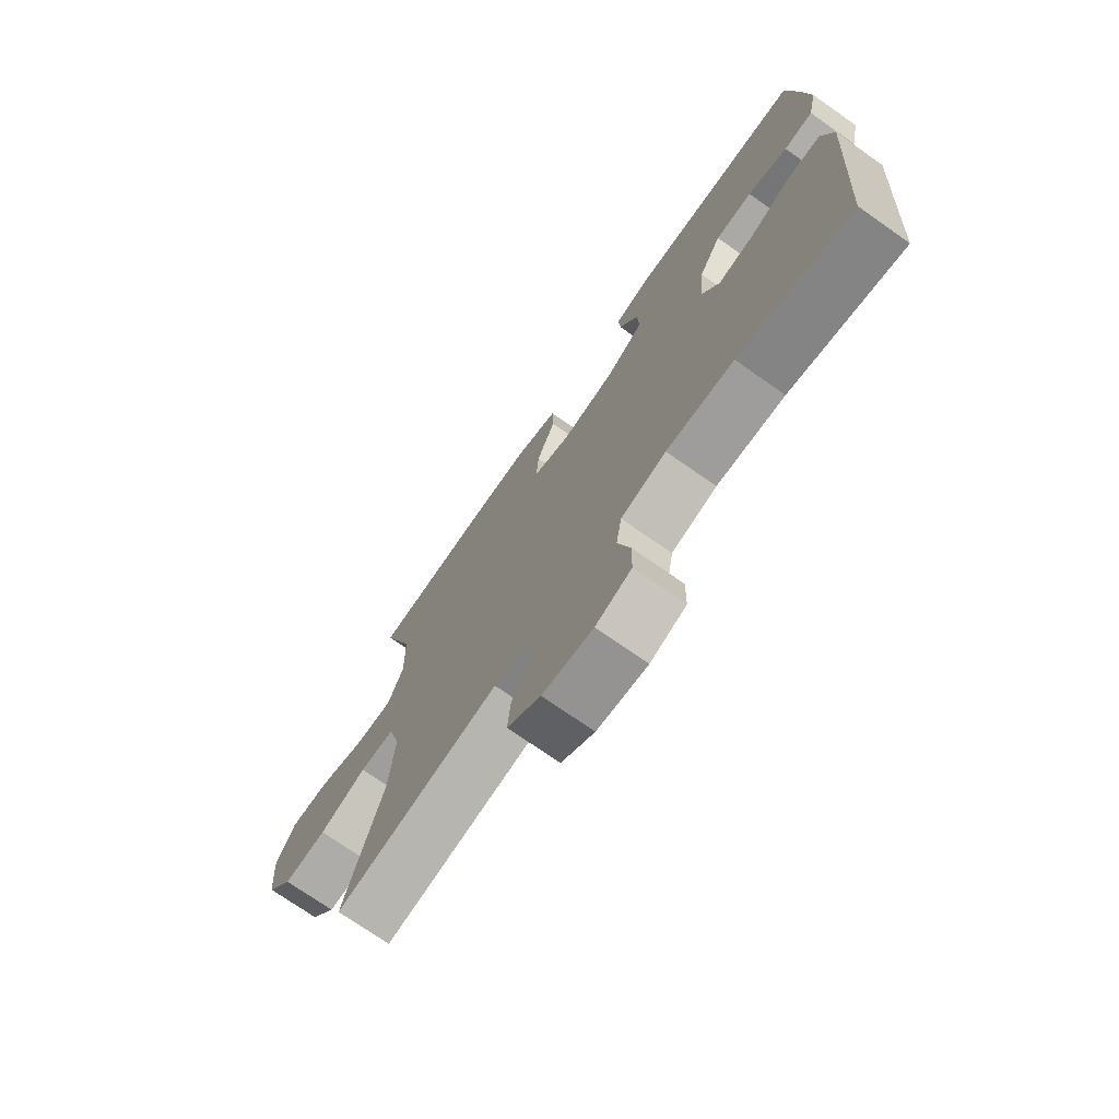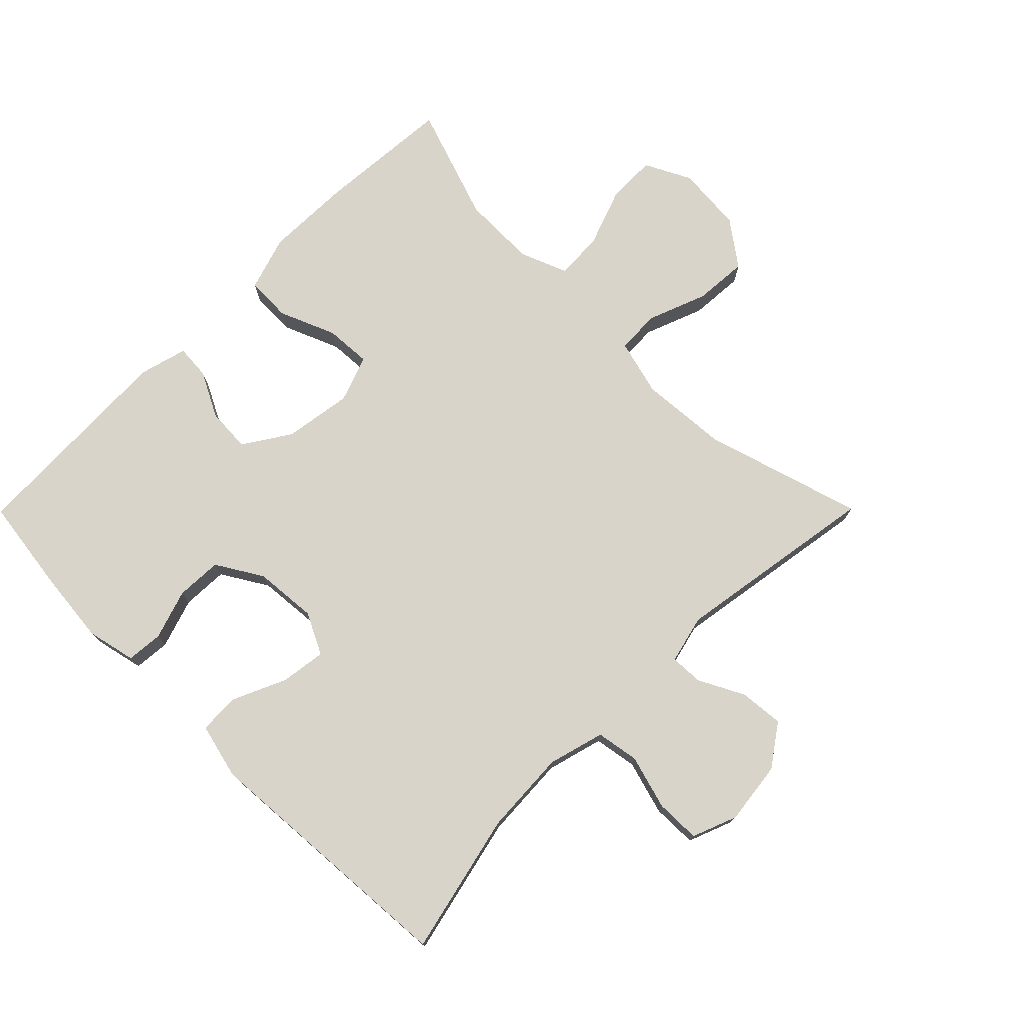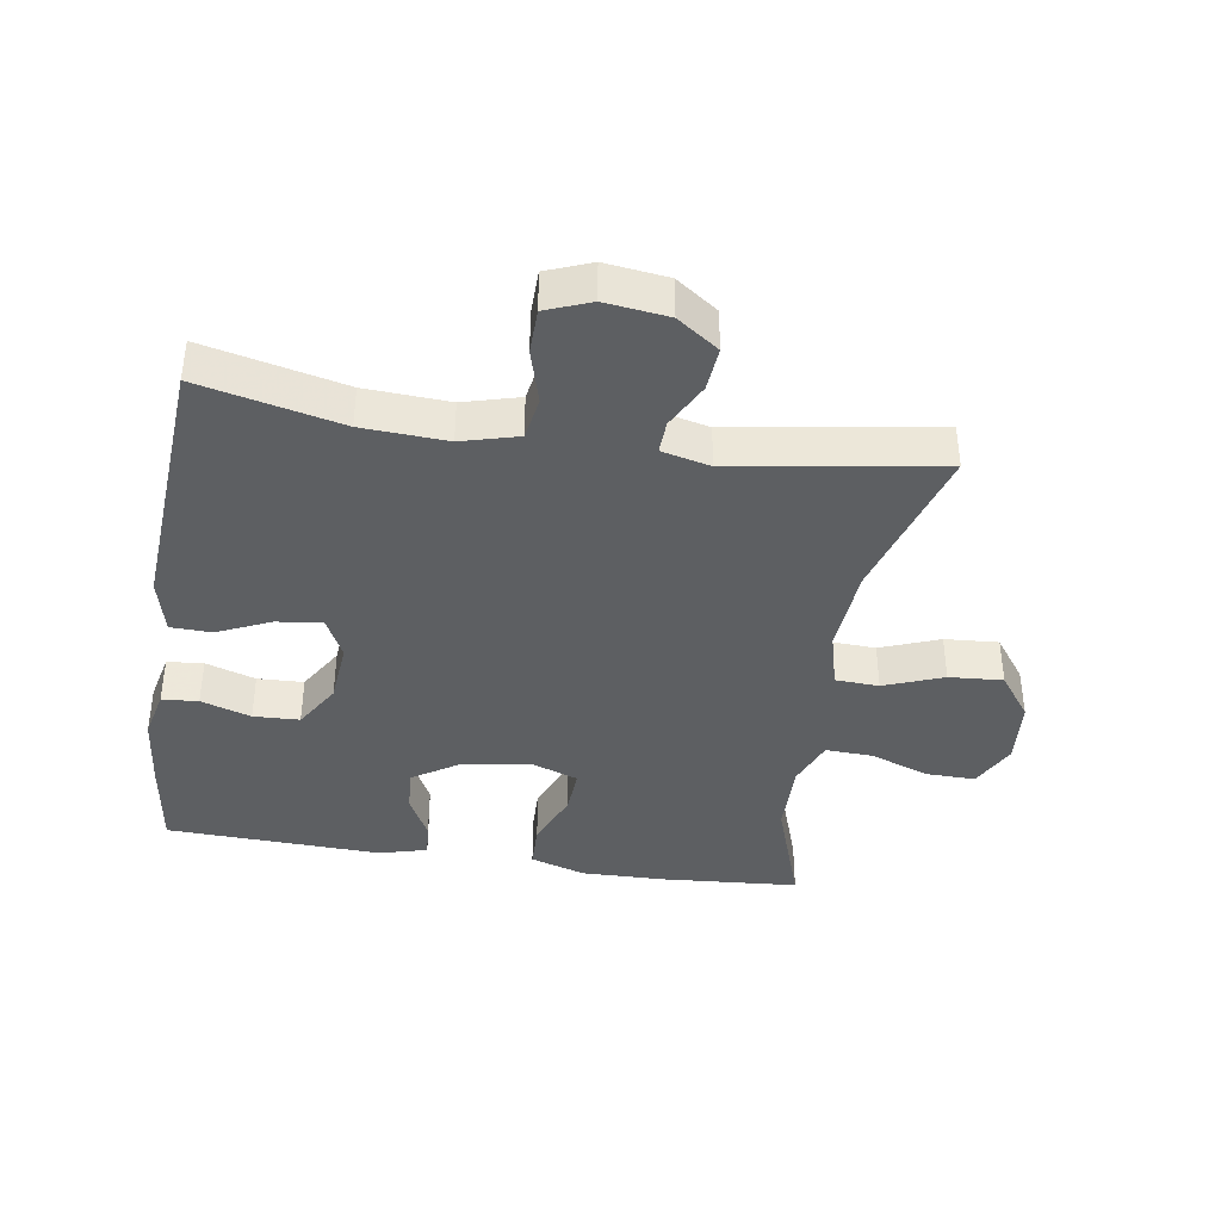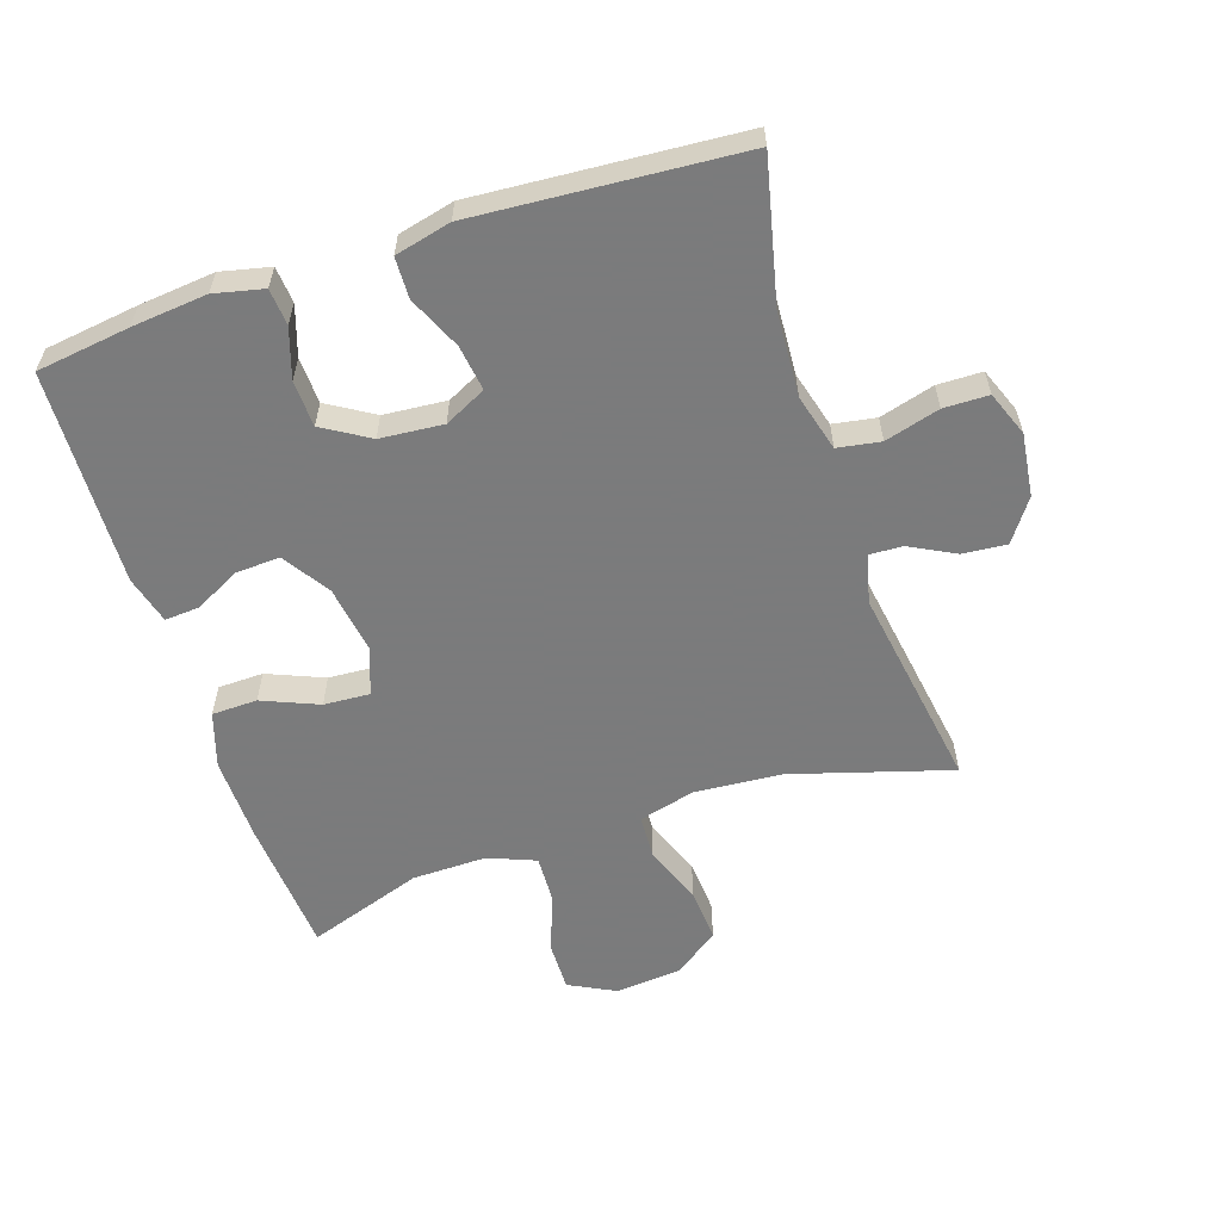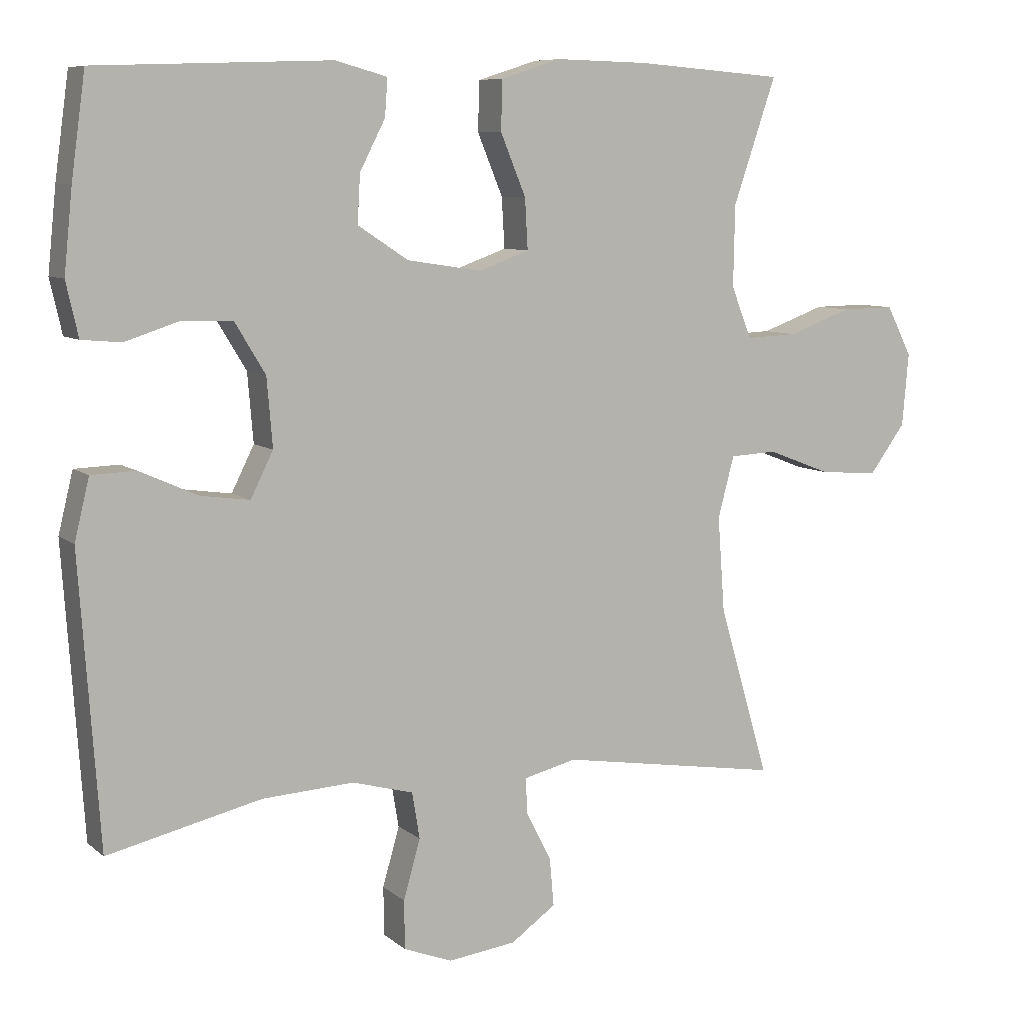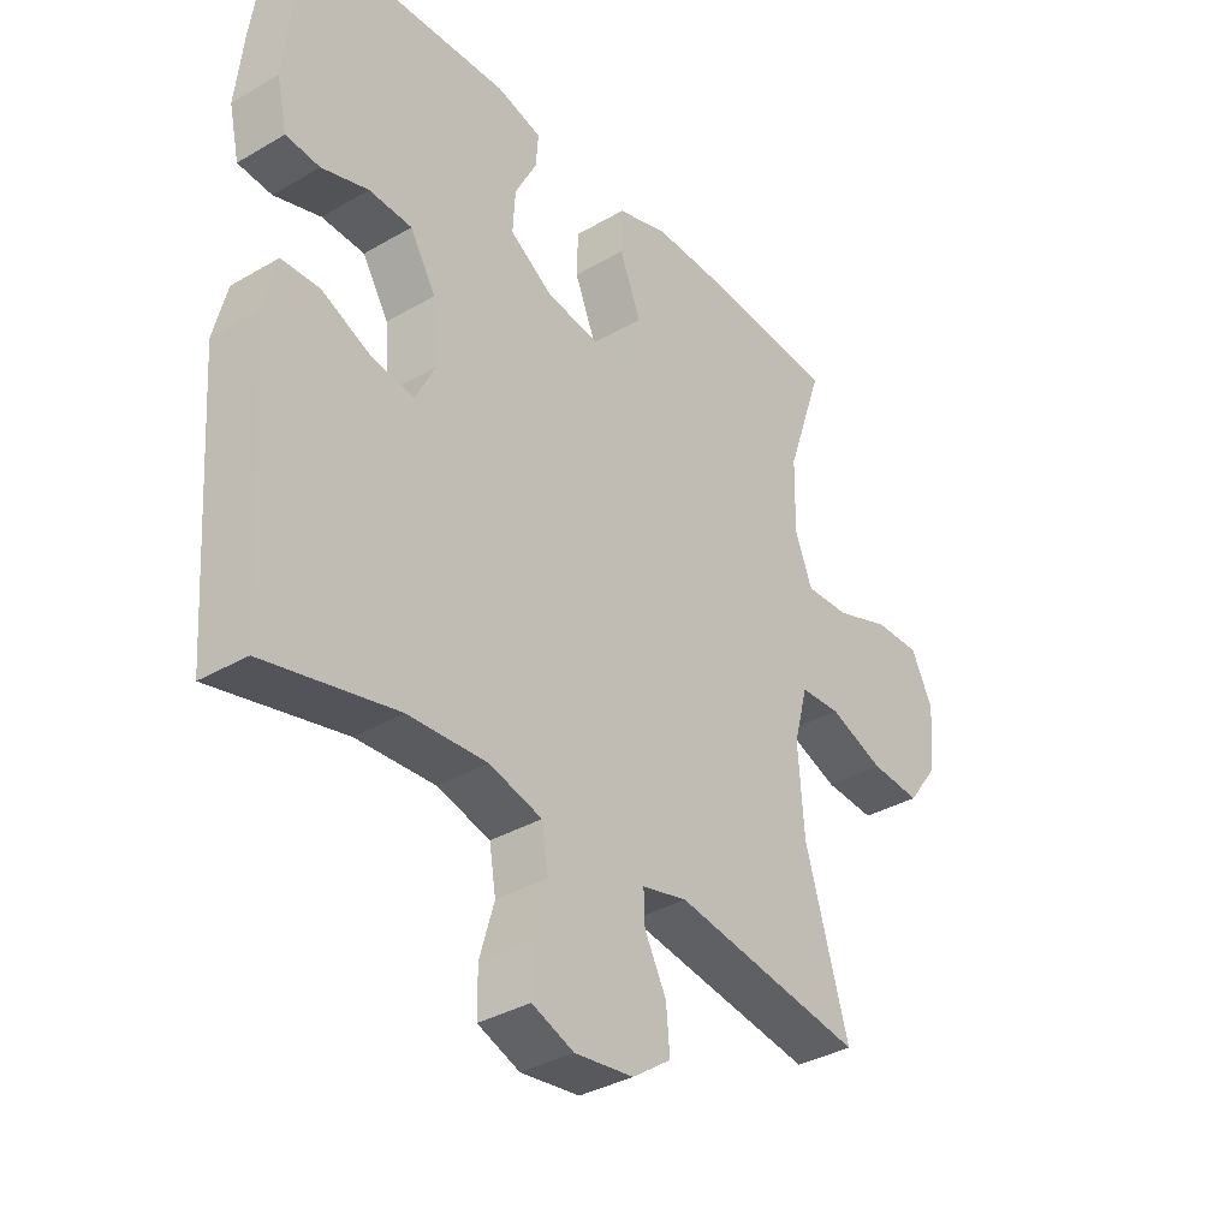
<metadata>
{"format":"obj","ext":"obj","renderer":"f3d","projection":"perspective","resolution":1024,"background":"white","views":[{"elev":-73.2,"azim":55.0,"up":"+Z"},{"elev":75.2,"azim":134.8,"up":"+Y"},{"elev":-39.5,"azim":171.0,"up":"+Y"},{"elev":-58.4,"azim":108.1,"up":"+Y"},{"elev":8.2,"azim":153.2,"up":"+Z"},{"elev":-35.5,"azim":127.6,"up":"+Z"}]}
</metadata>
<code>
v 0.5 0.07 -0.5
v 0.282 0.07 -0.45
v 0.152 0.07 -0.443
v 0.065 0.07 -0.467
v 0.054 0.07 -0.533
v 0.078 0.07 -0.617
v 0.077 0.07 -0.686
v 0.008 0.07 -0.713
v -0.089 0.07 -0.701
v -0.153 0.07 -0.656
v -0.147 0.07 -0.588
v -0.111 0.07 -0.518
v -0.109 0.07 -0.467
v -0.184 0.07 -0.449
v -0.5 0.07 -0.5
v -0.428 0.07 -0.256
v -0.418 0.07 -0.121
v -0.441 0.07 -0.034
v -0.508 0.07 -0.031
v -0.599 0.07 -0.066
v -0.682 0.07 -0.072
v -0.733 0.07 -0.003
v -0.742 0.07 0.1
v -0.706 0.07 0.171
v -0.63 0.07 0.17
v -0.539 0.07 0.137
v -0.466 0.07 0.134
v -0.437 0.07 0.207
v -0.439 0.07 0.322
v -0.5 0.07 0.5
v -0.29 0.07 0.516
v -0.158 0.07 0.519
v -0.073 0.07 0.492
v -0.071 0.07 0.422
v -0.107 0.07 0.335
v -0.111 0.07 0.264
v -0.039 0.07 0.238
v 0.066 0.07 0.254
v 0.138 0.07 0.301
v 0.134 0.07 0.369
v 0.098 0.07 0.439
v 0.094 0.07 0.492
v 0.168 0.07 0.512
v 0.5 0.07 0.5
v 0.52 0.07 0.356
v 0.532 0.07 0.24
v 0.515 0.07 0.164
v 0.459 0.07 0.159
v 0.382 0.07 0.184
v 0.311 0.07 0.181
v 0.268 0.07 0.11
v 0.26 0.07 0.013
v 0.292 0.07 -0.051
v 0.362 0.07 -0.041
v 0.444 0.07 -0.004
v 0.507 0.07 -0.006
v 0.528 0.07 -0.092
v 0.5 0 -0.5
v 0.282 0 -0.45
v 0.152 0 -0.443
v 0.065 0 -0.467
v 0.054 0 -0.533
v 0.078 0 -0.617
v 0.077 0 -0.686
v 0.008 0 -0.713
v -0.089 0 -0.701
v -0.153 0 -0.656
v -0.147 0 -0.588
v -0.111 0 -0.518
v -0.109 0 -0.467
v -0.184 0 -0.449
v -0.5 0 -0.5
v -0.428 0 -0.256
v -0.418 0 -0.121
v -0.441 0 -0.034
v -0.508 0 -0.031
v -0.599 0 -0.066
v -0.682 0 -0.072
v -0.733 0 -0.003
v -0.742 0 0.1
v -0.706 0 0.171
v -0.63 0 0.17
v -0.539 0 0.137
v -0.466 0 0.134
v -0.437 0 0.207
v -0.439 0 0.322
v -0.5 0 0.5
v -0.29 0 0.516
v -0.158 0 0.519
v -0.073 0 0.492
v -0.071 0 0.422
v -0.107 0 0.335
v -0.111 0 0.264
v -0.039 0 0.238
v 0.066 0 0.254
v 0.138 0 0.301
v 0.134 0 0.369
v 0.098 0 0.439
v 0.094 0 0.492
v 0.168 0 0.512
v 0.5 0 0.5
v 0.52 0 0.356
v 0.532 0 0.24
v 0.515 0 0.164
v 0.459 0 0.159
v 0.382 0 0.184
v 0.311 0 0.181
v 0.268 0 0.11
v 0.26 0 0.013
v 0.292 0 -0.051
v 0.362 0 -0.041
v 0.444 0 -0.004
v 0.507 0 -0.006
v 0.528 0 -0.092
f 57 1 2
f 56 57 2
f 55 56 2
f 54 55 2
f 53 54 2 3
f 52 53 3 4
f 51 52 4
f 47 48 49
f 46 47 49
f 45 46 49
f 44 45 49
f 43 44 49
f 42 43 49
f 41 42 49
f 40 41 49
f 39 40 49 50
f 38 39 50 51
f 33 34 35
f 32 33 35
f 31 32 35
f 30 31 35
f 29 30 35
f 28 29 35 36
f 27 28 36 37
f 24 25 26
f 23 24 26
f 22 23 26
f 21 22 26
f 20 21 26
f 19 20 26
f 18 19 26 27
f 38 51 4
f 37 38 4
f 27 37 4
f 18 27 4
f 17 18 4
f 10 11 12
f 9 10 12
f 8 9 12
f 7 8 12
f 6 7 12
f 5 6 12
f 5 12 13
f 4 5 13
f 17 4 13
f 16 17 13
f 14 15 16
f 13 14 16
f 59 58 114
f 59 114 113
f 59 113 112
f 59 112 111
f 60 59 111 110
f 61 60 110 109
f 61 109 108
f 106 105 104
f 106 104 103
f 106 103 102
f 106 102 101
f 106 101 100
f 106 100 99
f 106 99 98
f 106 98 97
f 107 106 97 96
f 108 107 96 95
f 92 91 90
f 92 90 89
f 92 89 88
f 92 88 87
f 92 87 86
f 93 92 86 85
f 94 93 85 84
f 83 82 81
f 83 81 80
f 83 80 79
f 83 79 78
f 83 78 77
f 83 77 76
f 84 83 76 75
f 61 108 95
f 61 95 94
f 61 94 84
f 61 84 75
f 61 75 74
f 69 68 67
f 69 67 66
f 69 66 65
f 69 65 64
f 69 64 63
f 69 63 62
f 70 69 62
f 70 62 61
f 70 61 74
f 70 74 73
f 73 72 71
f 73 71 70
f 1 58 59 2
f 2 59 60 3
f 3 60 61 4
f 4 61 62 5
f 5 62 63 6
f 6 63 64 7
f 7 64 65 8
f 8 65 66 9
f 9 66 67 10
f 10 67 68 11
f 11 68 69 12
f 12 69 70 13
f 13 70 71 14
f 14 71 72 15
f 15 72 73 16
f 16 73 74 17
f 17 74 75 18
f 18 75 76 19
f 19 76 77 20
f 20 77 78 21
f 21 78 79 22
f 22 79 80 23
f 23 80 81 24
f 24 81 82 25
f 25 82 83 26
f 26 83 84 27
f 27 84 85 28
f 28 85 86 29
f 29 86 87 30
f 30 87 88 31
f 31 88 89 32
f 32 89 90 33
f 33 90 91 34
f 34 91 92 35
f 35 92 93 36
f 36 93 94 37
f 37 94 95 38
f 38 95 96 39
f 39 96 97 40
f 40 97 98 41
f 41 98 99 42
f 42 99 100 43
f 43 100 101 44
f 44 101 102 45
f 45 102 103 46
f 46 103 104 47
f 47 104 105 48
f 48 105 106 49
f 49 106 107 50
f 50 107 108 51
f 51 108 109 52
f 52 109 110 53
f 53 110 111 54
f 54 111 112 55
f 55 112 113 56
f 56 113 114 57
f 57 114 58 1

</code>
